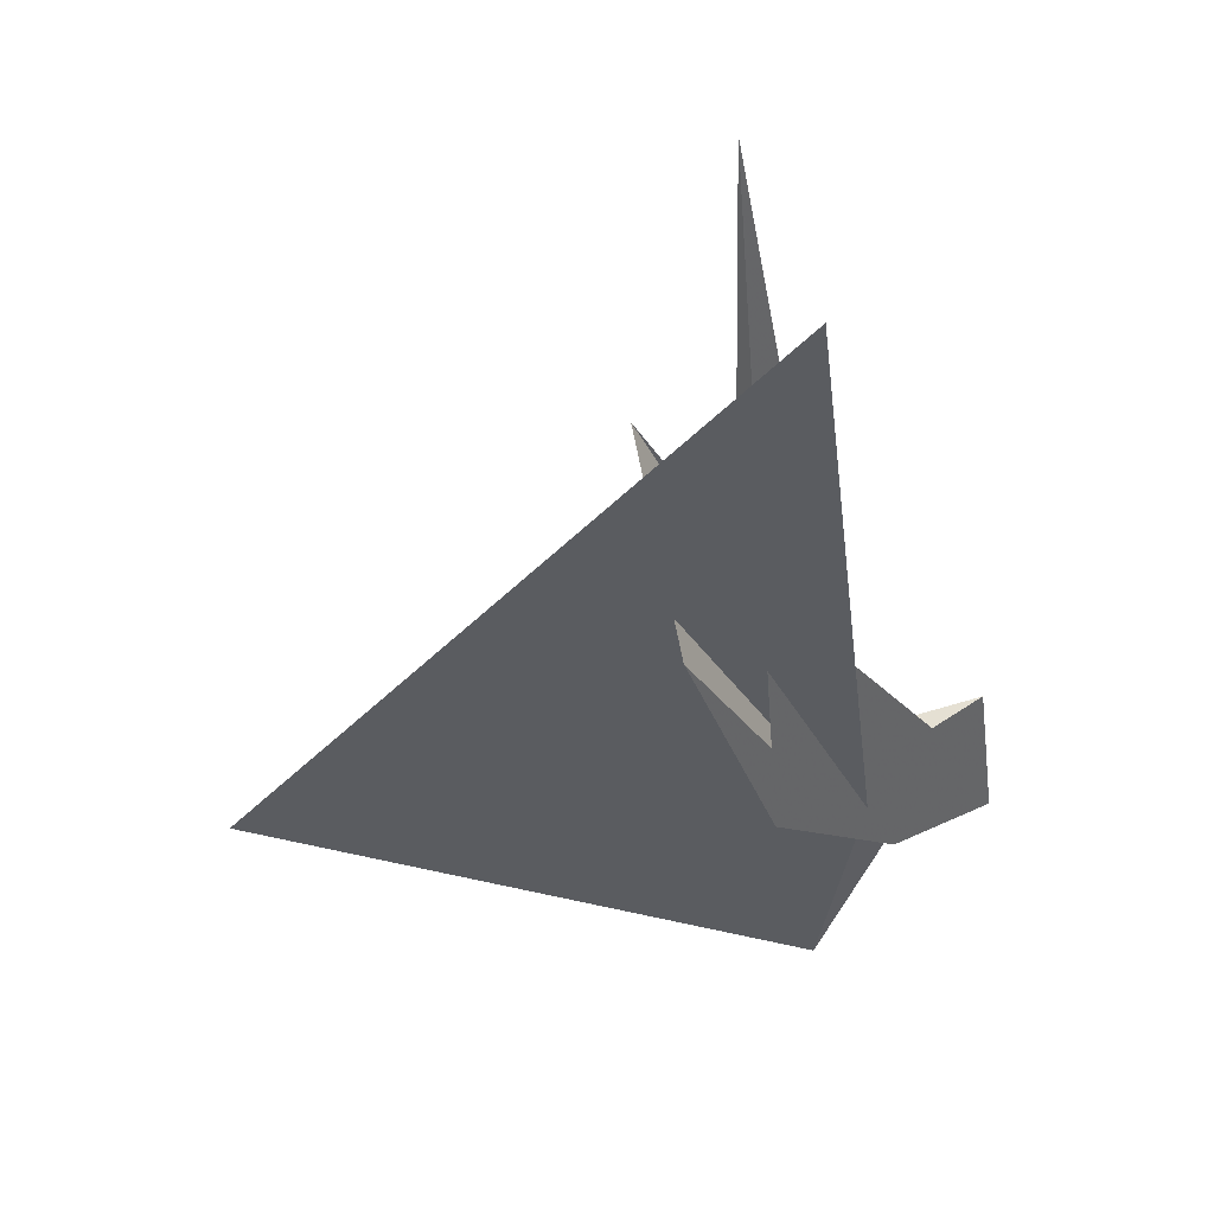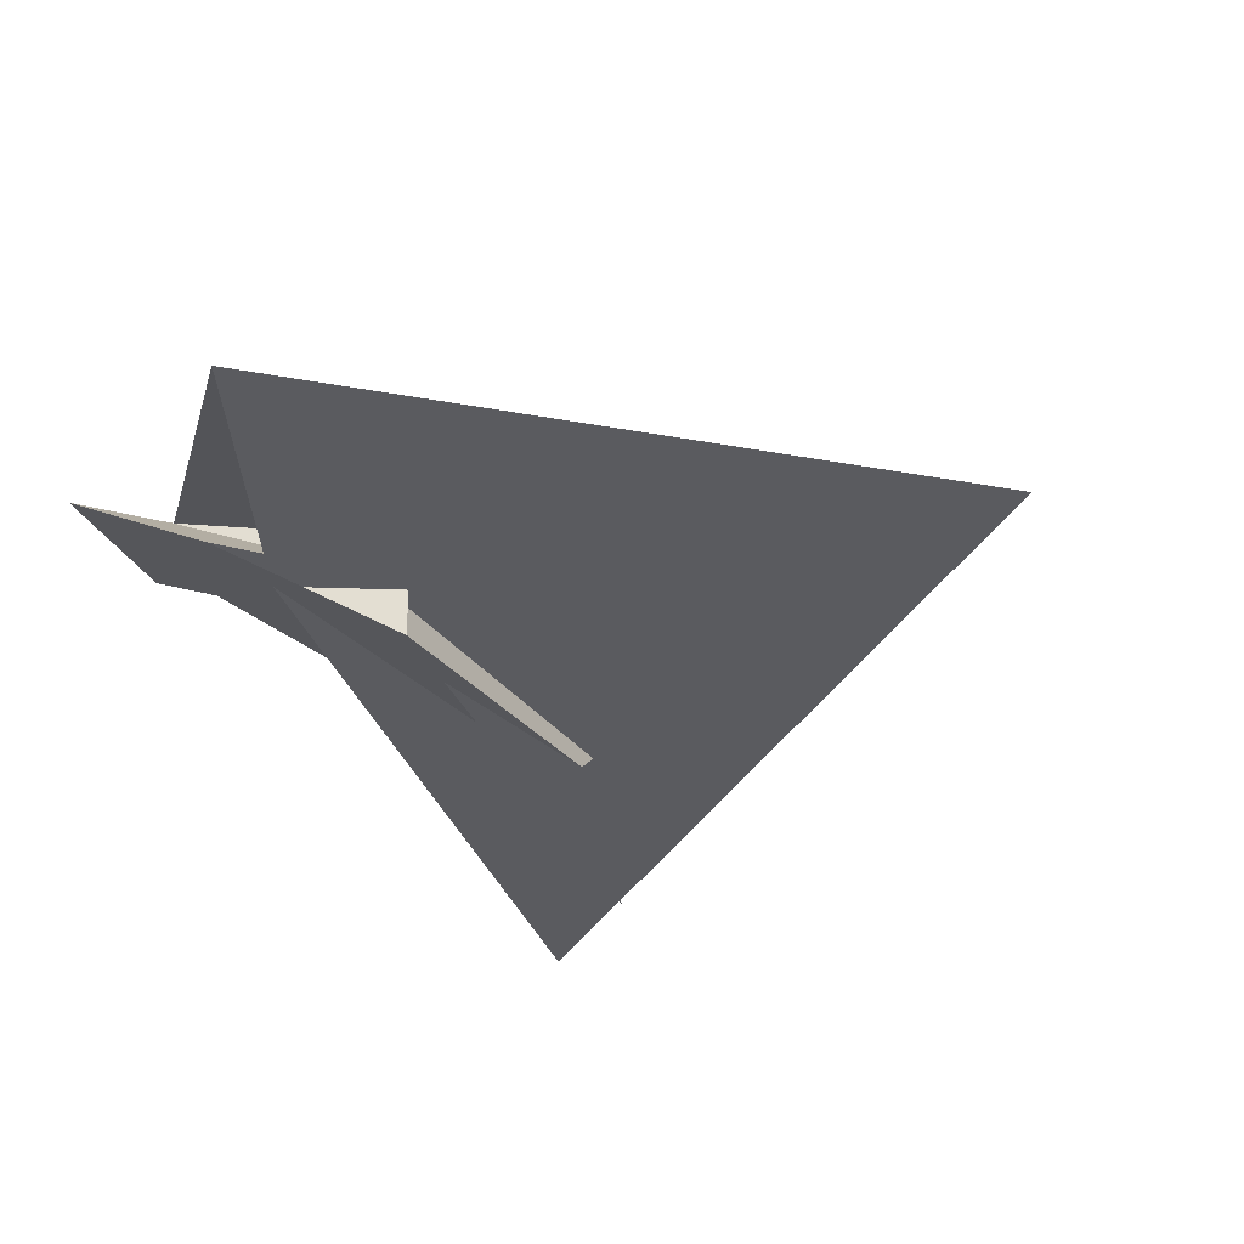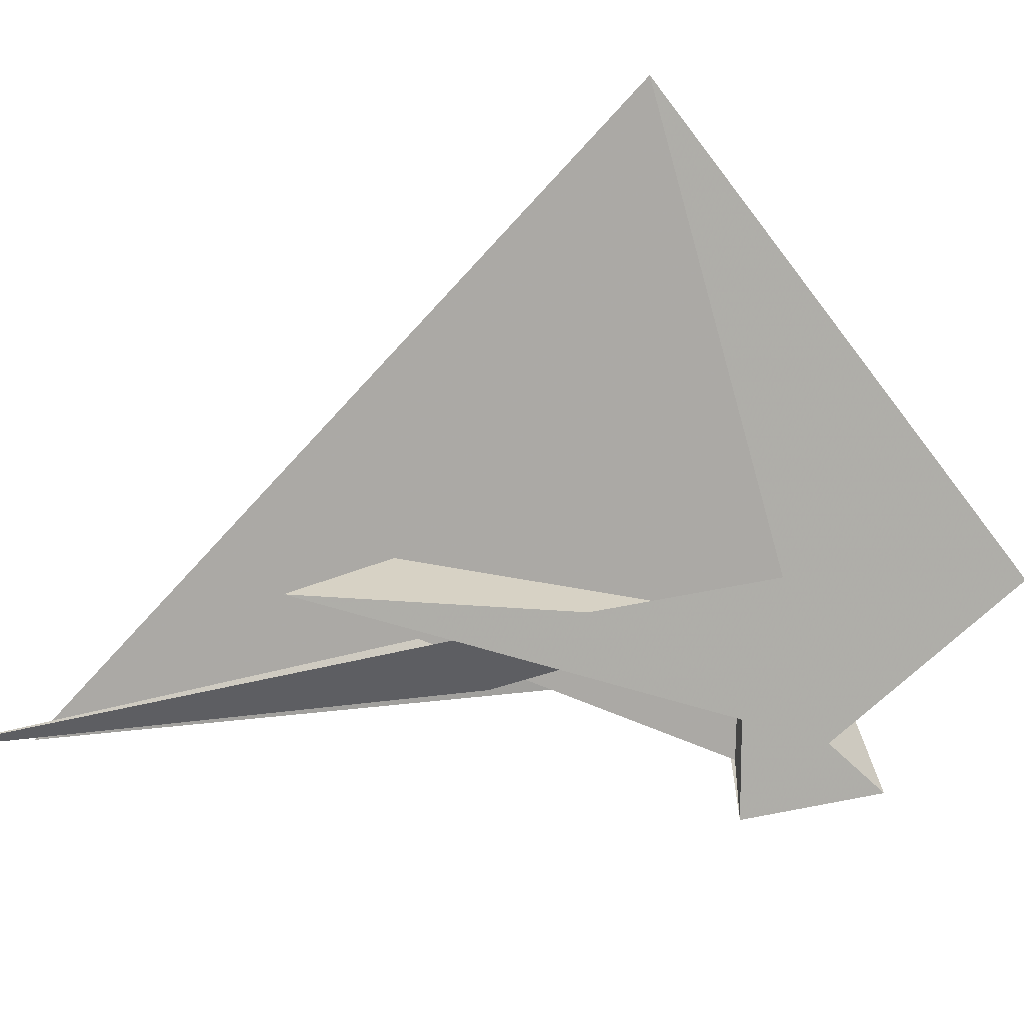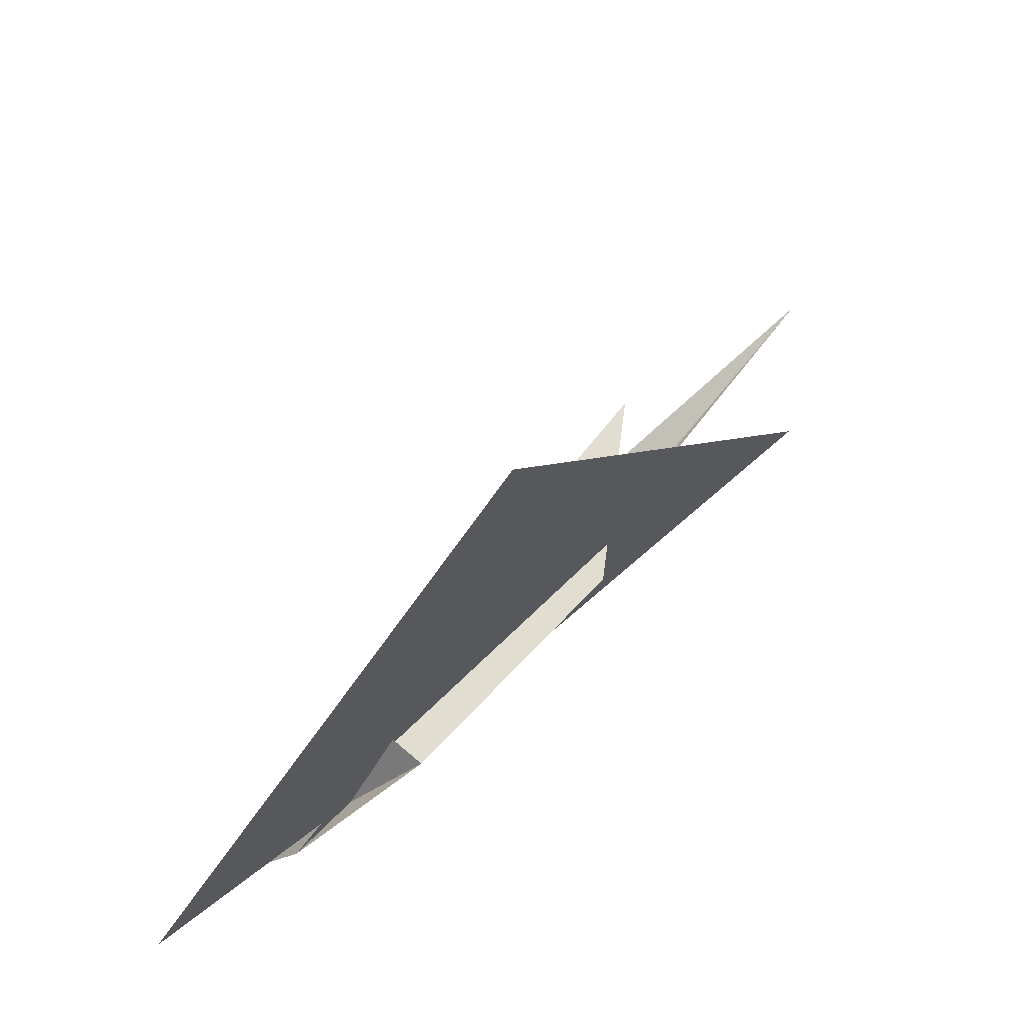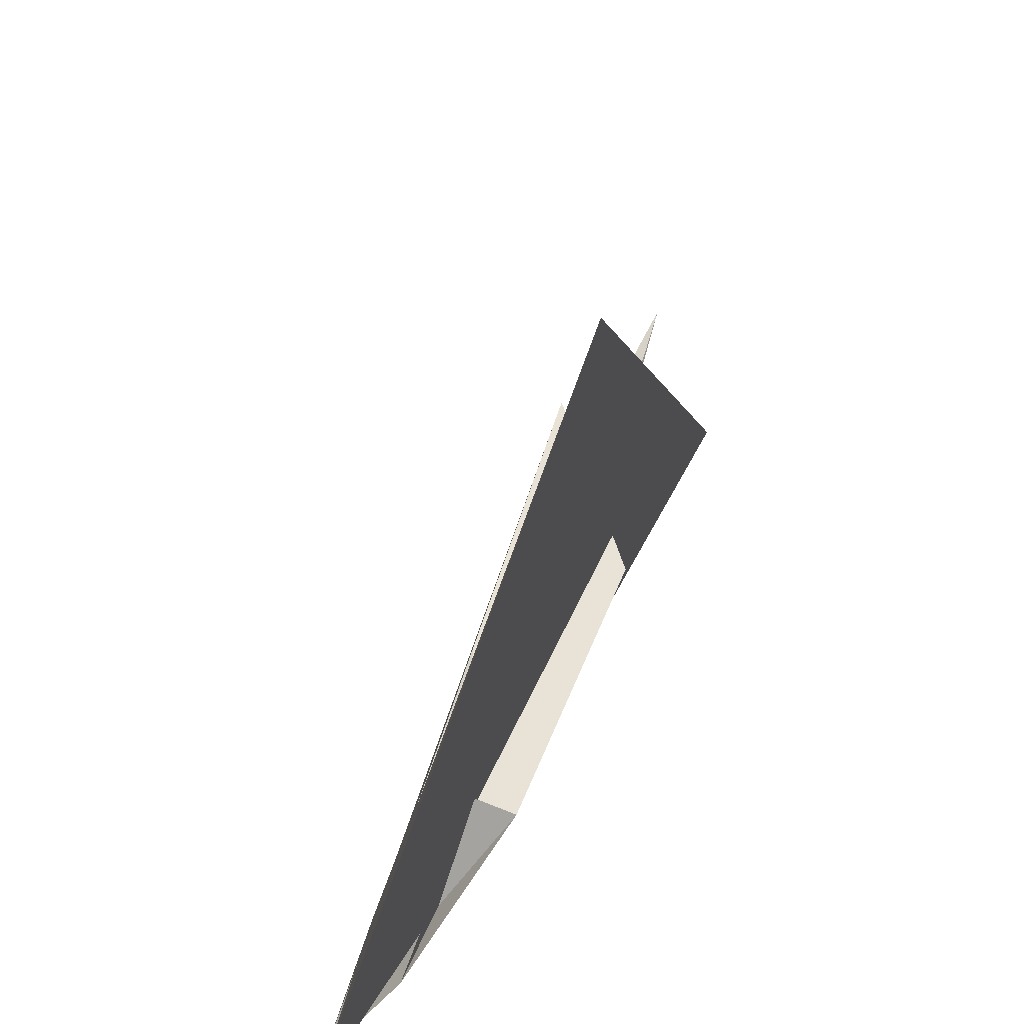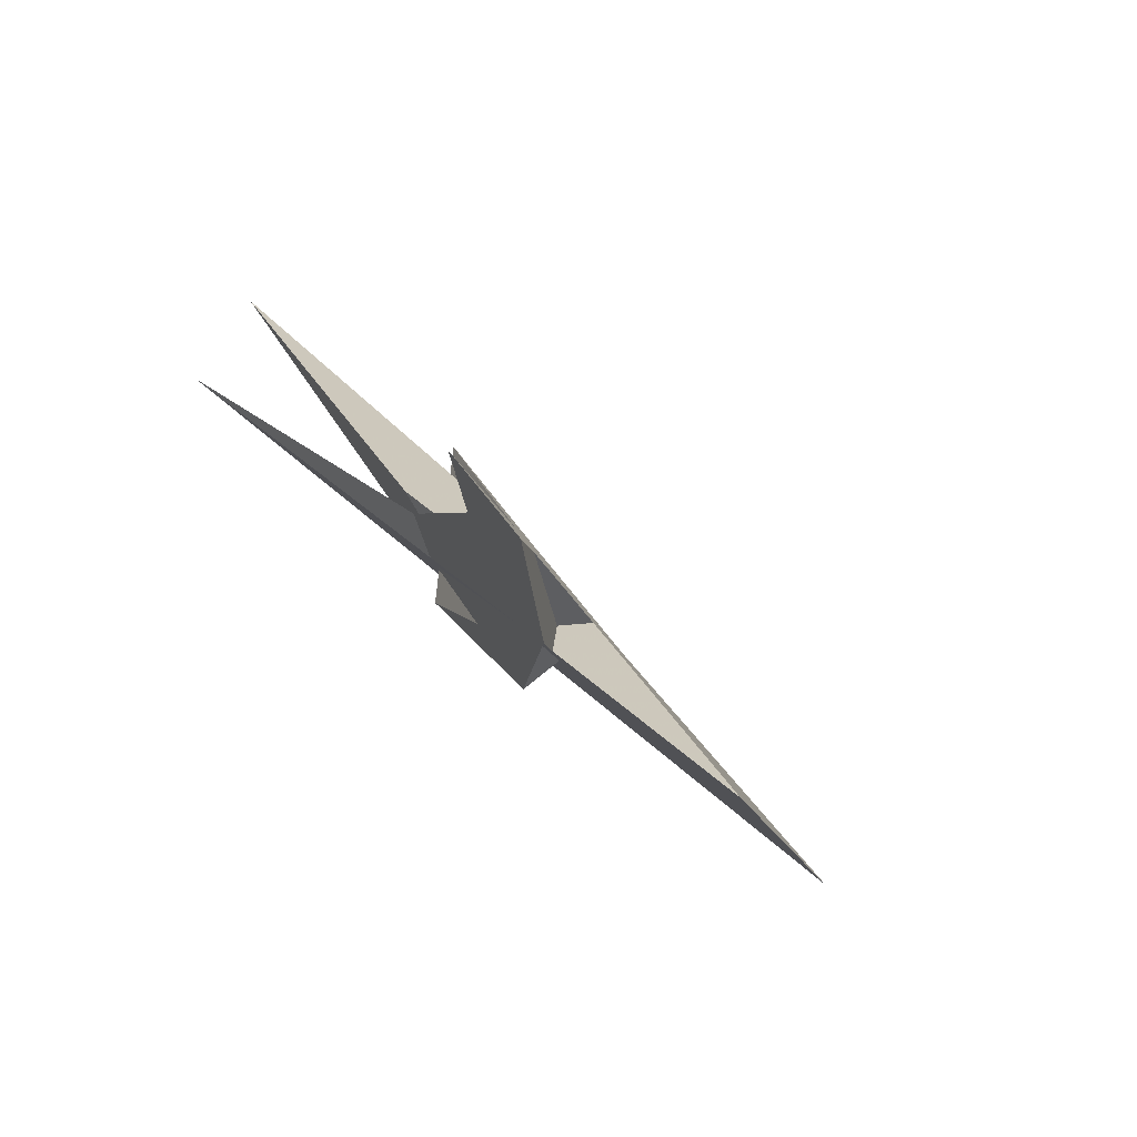
<metadata>
{"format":"obj","ext":"obj","renderer":"f3d","projection":"perspective","resolution":1024,"background":"white","views":[{"elev":10.6,"azim":95.9,"up":"+Y"},{"elev":-80.0,"azim":-68.9,"up":"+Y"},{"elev":28.3,"azim":-149.6,"up":"+Z"},{"elev":-36.9,"azim":-2.8,"up":"+Y"},{"elev":38.0,"azim":-22.6,"up":"+Z"},{"elev":-31.0,"azim":-136.6,"up":"+Y"}]}
</metadata>
<code>
v 31.59 -32.89 15.73
v -29.21 -32.58 -52.95
v -16.64 0.2503 34.93
v -26.82 -2.887 16.28
v 0.6261 -18.69 12.2
v -21.42 -28.9 -35.83
v -52.08 -18.28 -47.04
v -89.26 -22.39 -98.66
v -10.27 -7.571 24.67
v -9.716 -7.639 25.16
v -27.26 2.474 27.79
v -32.56 30.53 -103.2
v 126 142 -6.722
v 186.5 123.8 74.73
v -74.65 -73.53 -73.96
v -127.7 -51.42 -150
v 42.36 9.355 -3.236
v -50.17 54.25 -140.5
v 386.3 492.4 28.49
v 121 153.3 -20.6
v -3.421 17.61 17.98
v -17.61 6.405 13.15
v 383 379.3 -25.6
v 89.85 -29.81 424.6
v -48.4 -3.105 -43.16
v -24.6 14.22 -30.52
v -41.43 -23.44 39.22
v 0.4869 -18.54 12.2
v 69.72 45.53 37.48
v -5.907 6.352 15.45
v 207.7 295.8 110.1
v 56 110.6 46.58
v 56.85 112.6 47.1
v -47.57 -55.01 -37.65
v 52.43 35.98 5.08
v 0.4266 -18.38 11.32
v -179.7 -196.4 -8.402
v -4.926 -13.02 18.44
v -16.39 1.731 1.178
v -0.2165 1.888 23.78
v -9.025 -3.835 -26.78
v 29.9 55.21 -1.392
v -20 39.17 -24.75
v -30.45 19.28 -14.77
f 1 2 6 7 8 11 4 3 10 9 5
f 1 2 15 16 18 12 13 20 19 17 14
f 3 4 22 21 25 26 12 13 23 24 27
f 1 5 28 29 30 21 22 32 33 31 14
f 2 6 35 36 28 29 23 24 37 34 15
f 7 8 16 15 34 39 38 40 30 21 25
f 6 7 25 26 41 42 43 31 14 17 35
f 5 9 44 18 12 26 41 39 38 36 28
f 3 10 40 38 36 35 17 19 32 33 27
f 9 10 40 30 29 23 13 20 42 43 44
f 4 11 37 34 39 41 42 20 19 32 22
f 8 11 37 24 27 33 31 43 44 18 16

</code>
